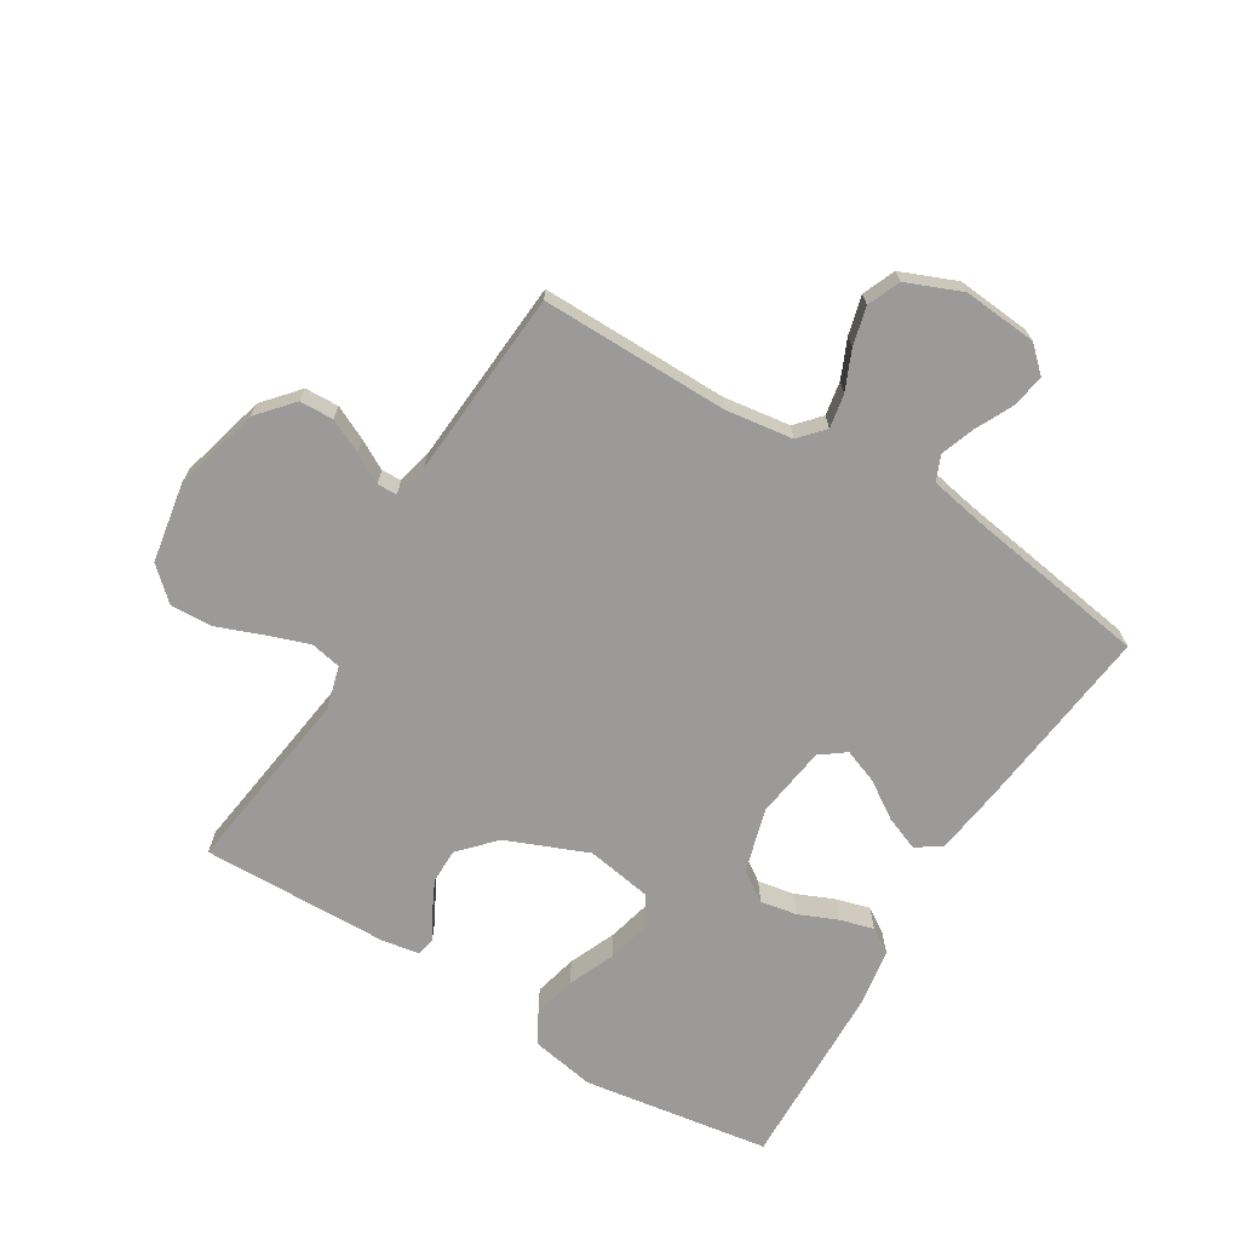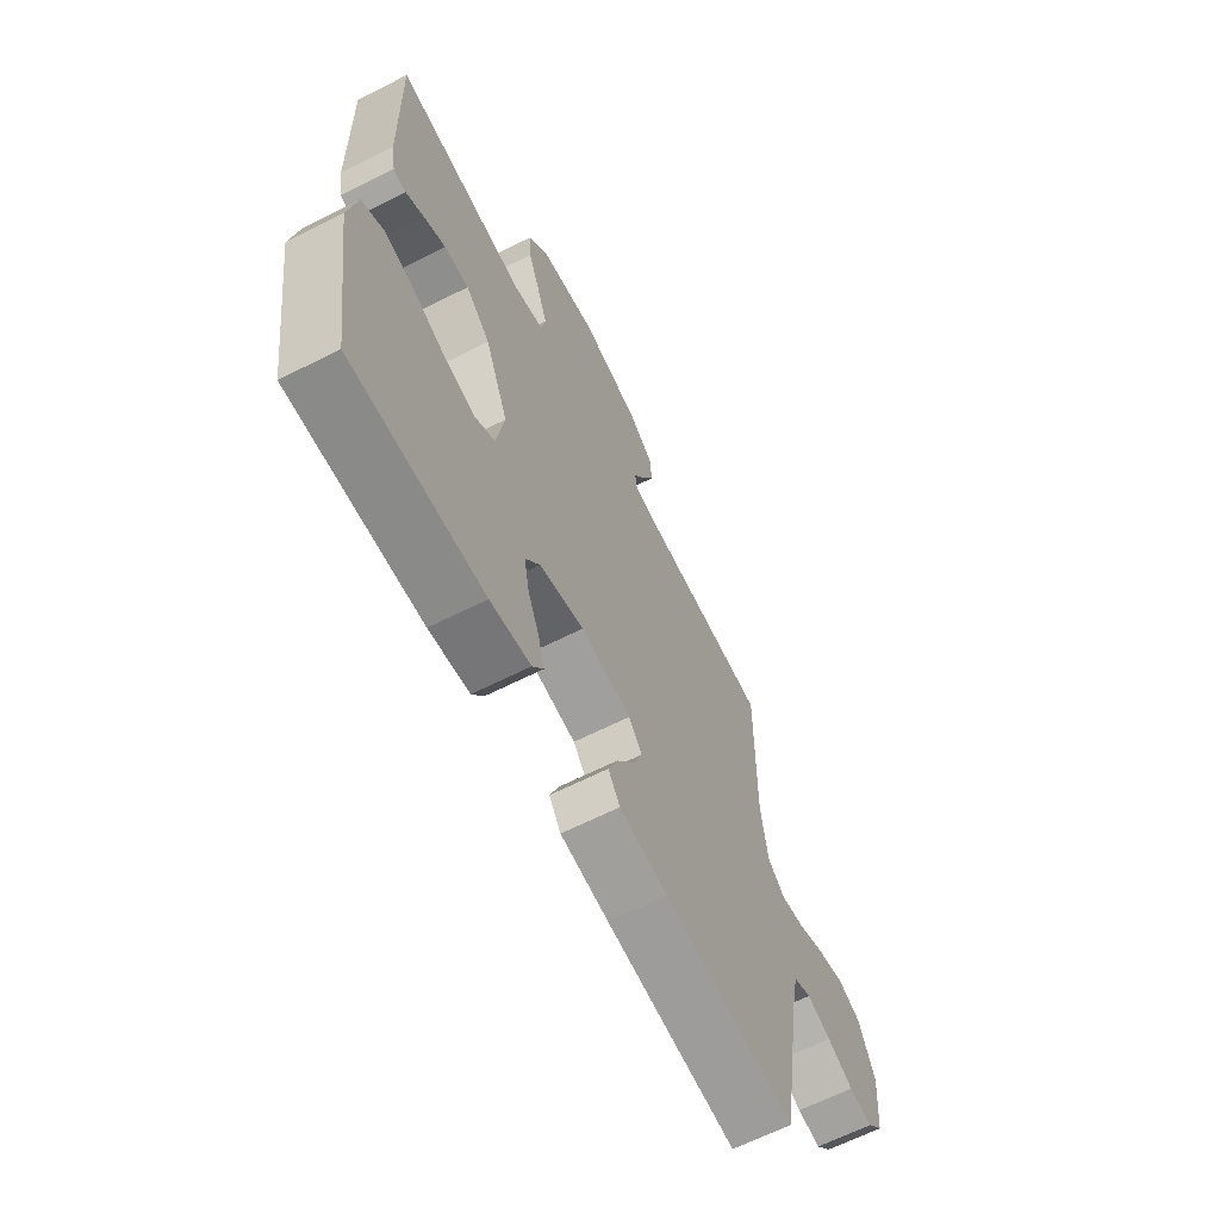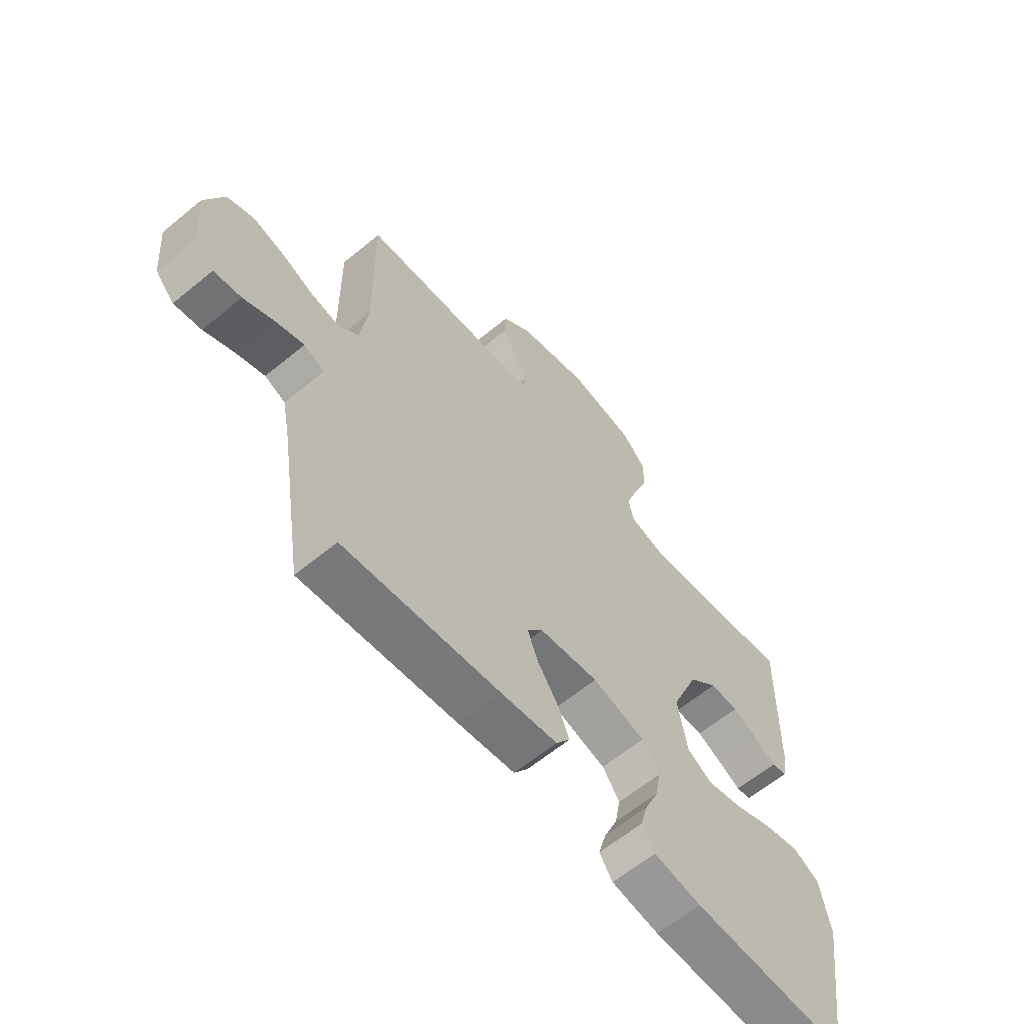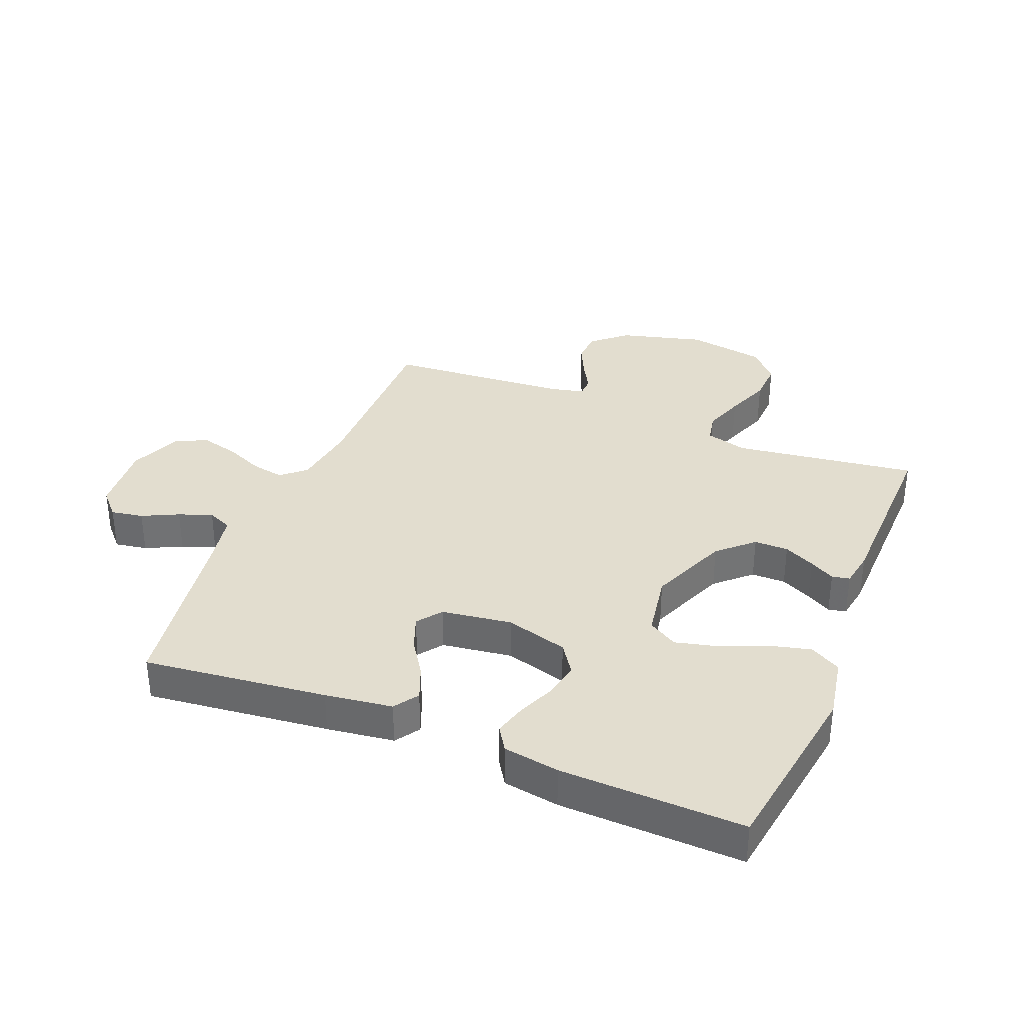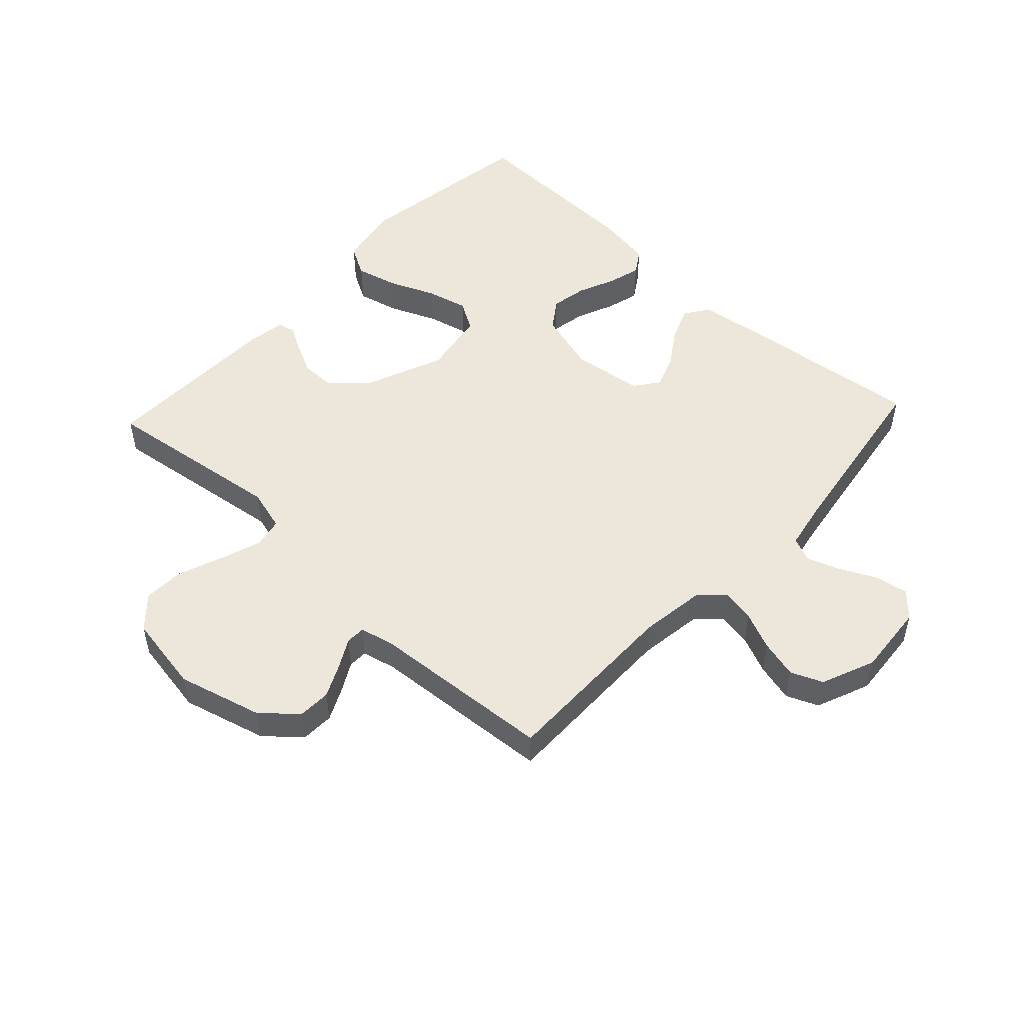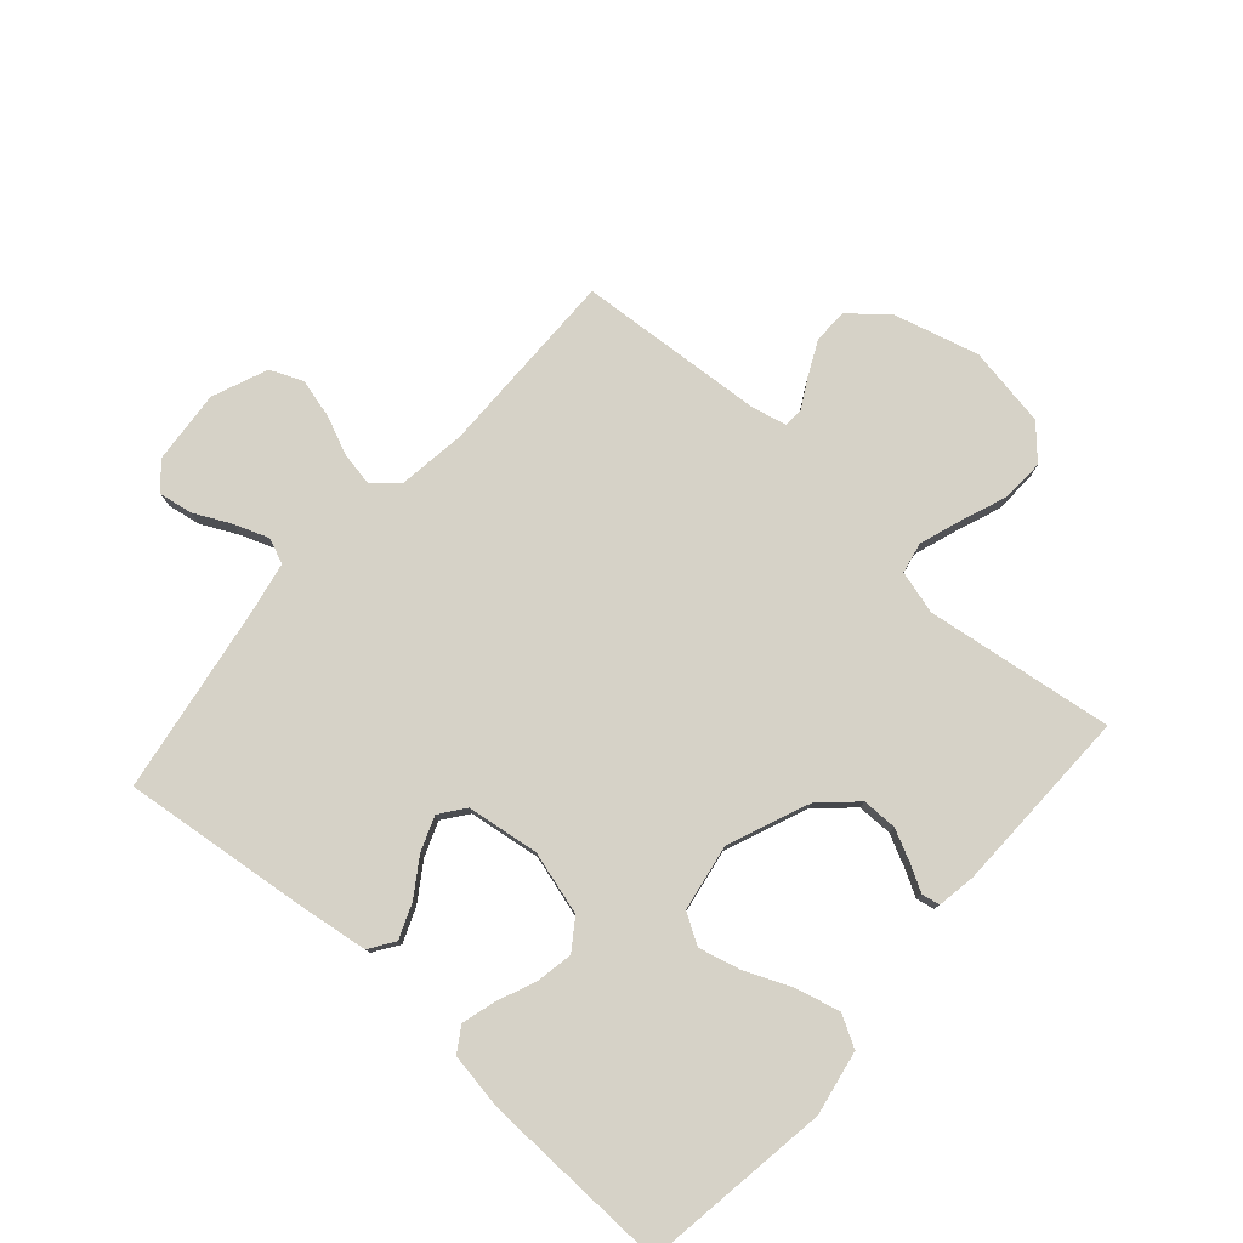
<metadata>
{"format":"obj","ext":"obj","renderer":"f3d","projection":"perspective","resolution":1024,"background":"white","views":[{"elev":-69.5,"azim":58.7,"up":"+Y"},{"elev":-64.8,"azim":-63.1,"up":"+Z"},{"elev":-62.4,"azim":129.9,"up":"+Z"},{"elev":34.9,"azim":-157.9,"up":"+Y"},{"elev":51.0,"azim":43.0,"up":"+Y"},{"elev":78.6,"azim":-138.6,"up":"+Y"}]}
</metadata>
<code>
v -0.5 0.07 0.5
v -0.2 0.07 0.459
v -0.131 0.07 0.478
v -0.121 0.07 0.527
v -0.144 0.07 0.594
v -0.172 0.07 0.667
v -0.175 0.07 0.735
v -0.128 0.07 0.786
v 0 0.07 0.808
v 0.138 0.07 0.771
v 0.194 0.07 0.722
v 0.196 0.07 0.668
v 0.17 0.07 0.614
v 0.144 0.07 0.567
v 0.145 0.07 0.535
v 0.2 0.07 0.522
v 0.5 0.07 0.5
v 0.497 0.07 0.2
v 0.512 0.07 0.092
v 0.551 0.07 0.057
v 0.605 0.07 0.067
v 0.667 0.07 0.094
v 0.729 0.07 0.11
v 0.781 0.07 0.088
v 0.817 0.07 0
v 0.807 0.07 -0.118
v 0.77 0.07 -0.158
v 0.717 0.07 -0.149
v 0.658 0.07 -0.12
v 0.603 0.07 -0.1
v 0.563 0.07 -0.117
v 0.547 0.07 -0.2
v 0.5 0.07 -0.5
v 0.2 0.07 -0.466
v 0.09 0.07 -0.451
v 0.063 0.07 -0.411
v 0.085 0.07 -0.356
v 0.124 0.07 -0.297
v 0.145 0.07 -0.242
v 0.115 0.07 -0.202
v 0 0.07 -0.186
v -0.102 0.07 -0.215
v -0.135 0.07 -0.263
v -0.124 0.07 -0.322
v -0.098 0.07 -0.383
v -0.083 0.07 -0.437
v -0.108 0.07 -0.476
v -0.2 0.07 -0.491
v -0.5 0.07 -0.5
v -0.545 0.07 -0.2
v -0.526 0.07 -0.097
v -0.476 0.07 -0.069
v -0.407 0.07 -0.086
v -0.332 0.07 -0.118
v -0.264 0.07 -0.135
v -0.216 0.07 -0.106
v -0.198 0.07 0
v -0.251 0.07 0.13
v -0.307 0.07 0.182
v -0.363 0.07 0.182
v -0.414 0.07 0.157
v -0.455 0.07 0.134
v -0.484 0.07 0.14
v -0.494 0.07 0.2
v -0.5 0 0.5
v -0.2 0 0.459
v -0.131 0 0.478
v -0.121 0 0.527
v -0.144 0 0.594
v -0.172 0 0.667
v -0.175 0 0.735
v -0.128 0 0.786
v 0 0 0.808
v 0.138 0 0.771
v 0.194 0 0.722
v 0.196 0 0.668
v 0.17 0 0.614
v 0.144 0 0.567
v 0.145 0 0.535
v 0.2 0 0.522
v 0.5 0 0.5
v 0.497 0 0.2
v 0.512 0 0.092
v 0.551 0 0.057
v 0.605 0 0.067
v 0.667 0 0.094
v 0.729 0 0.11
v 0.781 0 0.088
v 0.817 0 0
v 0.807 0 -0.118
v 0.77 0 -0.158
v 0.717 0 -0.149
v 0.658 0 -0.12
v 0.603 0 -0.1
v 0.563 0 -0.117
v 0.547 0 -0.2
v 0.5 0 -0.5
v 0.2 0 -0.466
v 0.09 0 -0.451
v 0.063 0 -0.411
v 0.085 0 -0.356
v 0.124 0 -0.297
v 0.145 0 -0.242
v 0.115 0 -0.202
v 0 0 -0.186
v -0.102 0 -0.215
v -0.135 0 -0.263
v -0.124 0 -0.322
v -0.098 0 -0.383
v -0.083 0 -0.437
v -0.108 0 -0.476
v -0.2 0 -0.491
v -0.5 0 -0.5
v -0.545 0 -0.2
v -0.526 0 -0.097
v -0.476 0 -0.069
v -0.407 0 -0.086
v -0.332 0 -0.118
v -0.264 0 -0.135
v -0.216 0 -0.106
v -0.198 0 0
v -0.251 0 0.13
v -0.307 0 0.182
v -0.363 0 0.182
v -0.414 0 0.157
v -0.455 0 0.134
v -0.484 0 0.14
v -0.494 0 0.2
f 61 62 63 64
f 60 61 64 1
f 59 60 1 2
f 58 59 2 3
f 57 58 3
f 51 52 53 54
f 51 54 55
f 50 51 55
f 49 50 55
f 48 49 55 56
f 44 45 46 47
f 43 44 47 48
f 35 36 37 38
f 35 38 39
f 32 33 34 35
f 31 32 35 39
f 30 31 39 40
f 26 27 28 29
f 26 29 30
f 25 26 30
f 21 22 23 24
f 20 21 24 25
f 16 17 18
f 15 16 18 19
f 11 12 13 14
f 9 10 11 14
f 9 14 15
f 8 9 15
f 5 6 7 8
f 4 5 8 15
f 57 3 4 15
f 43 48 56 57
f 42 43 57 15
f 41 42 15 19
f 40 41 19 20
f 20 25 30 40
f 128 127 126 125
f 65 128 125 124
f 66 65 124 123
f 67 66 123 122
f 67 122 121
f 118 117 116 115
f 119 118 115
f 119 115 114
f 119 114 113
f 120 119 113 112
f 111 110 109 108
f 112 111 108 107
f 102 101 100 99
f 103 102 99
f 99 98 97 96
f 103 99 96 95
f 104 103 95 94
f 93 92 91 90
f 94 93 90
f 94 90 89
f 88 87 86 85
f 89 88 85 84
f 82 81 80
f 83 82 80 79
f 78 77 76 75
f 78 75 74 73
f 79 78 73
f 79 73 72
f 72 71 70 69
f 79 72 69 68
f 79 68 67 121
f 121 120 112 107
f 79 121 107 106
f 83 79 106 105
f 84 83 105 104
f 104 94 89 84
f 1 65 66 2
f 2 66 67 3
f 3 67 68 4
f 4 68 69 5
f 5 69 70 6
f 6 70 71 7
f 7 71 72 8
f 8 72 73 9
f 9 73 74 10
f 10 74 75 11
f 11 75 76 12
f 12 76 77 13
f 13 77 78 14
f 14 78 79 15
f 15 79 80 16
f 16 80 81 17
f 17 81 82 18
f 18 82 83 19
f 19 83 84 20
f 20 84 85 21
f 21 85 86 22
f 22 86 87 23
f 23 87 88 24
f 24 88 89 25
f 25 89 90 26
f 26 90 91 27
f 27 91 92 28
f 28 92 93 29
f 29 93 94 30
f 30 94 95 31
f 31 95 96 32
f 32 96 97 33
f 33 97 98 34
f 34 98 99 35
f 35 99 100 36
f 36 100 101 37
f 37 101 102 38
f 38 102 103 39
f 39 103 104 40
f 40 104 105 41
f 41 105 106 42
f 42 106 107 43
f 43 107 108 44
f 44 108 109 45
f 45 109 110 46
f 46 110 111 47
f 47 111 112 48
f 48 112 113 49
f 49 113 114 50
f 50 114 115 51
f 51 115 116 52
f 52 116 117 53
f 53 117 118 54
f 54 118 119 55
f 55 119 120 56
f 56 120 121 57
f 57 121 122 58
f 58 122 123 59
f 59 123 124 60
f 60 124 125 61
f 61 125 126 62
f 62 126 127 63
f 63 127 128 64
f 64 128 65 1

</code>
